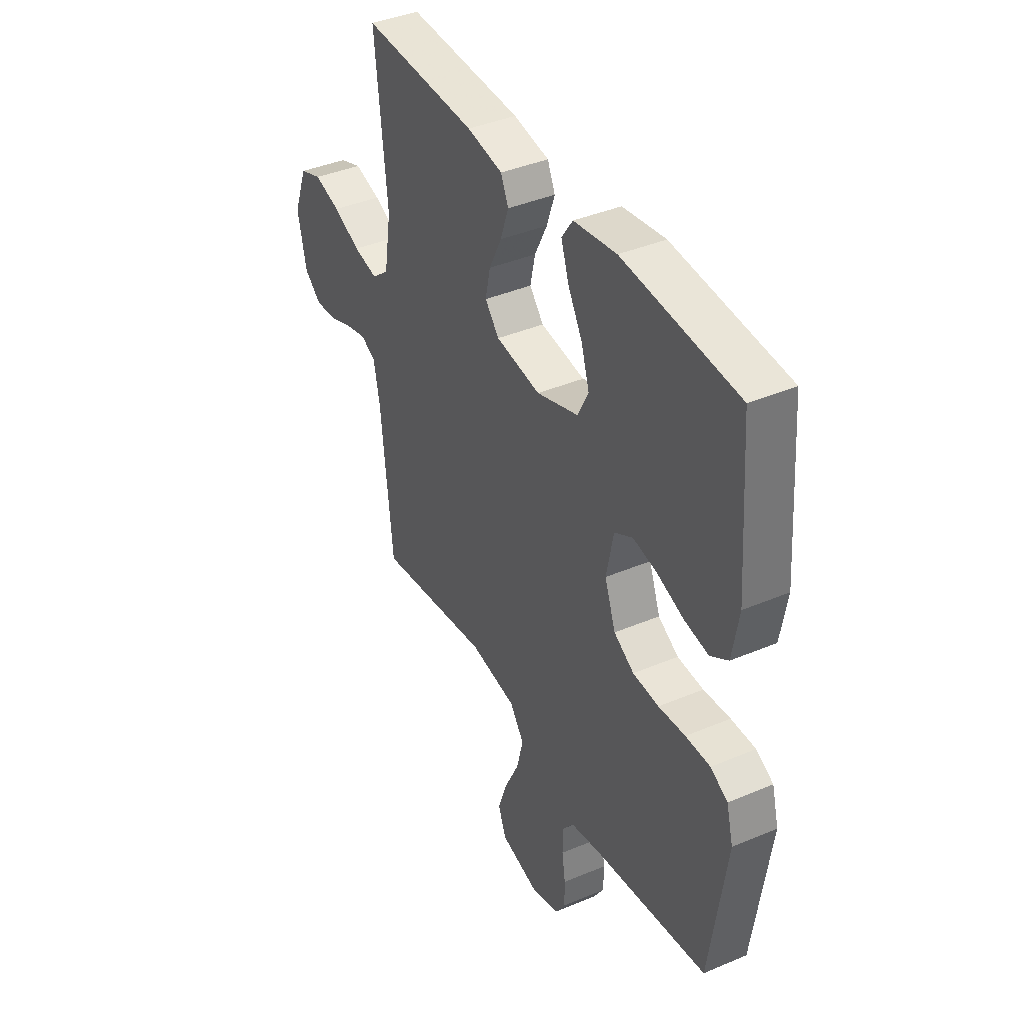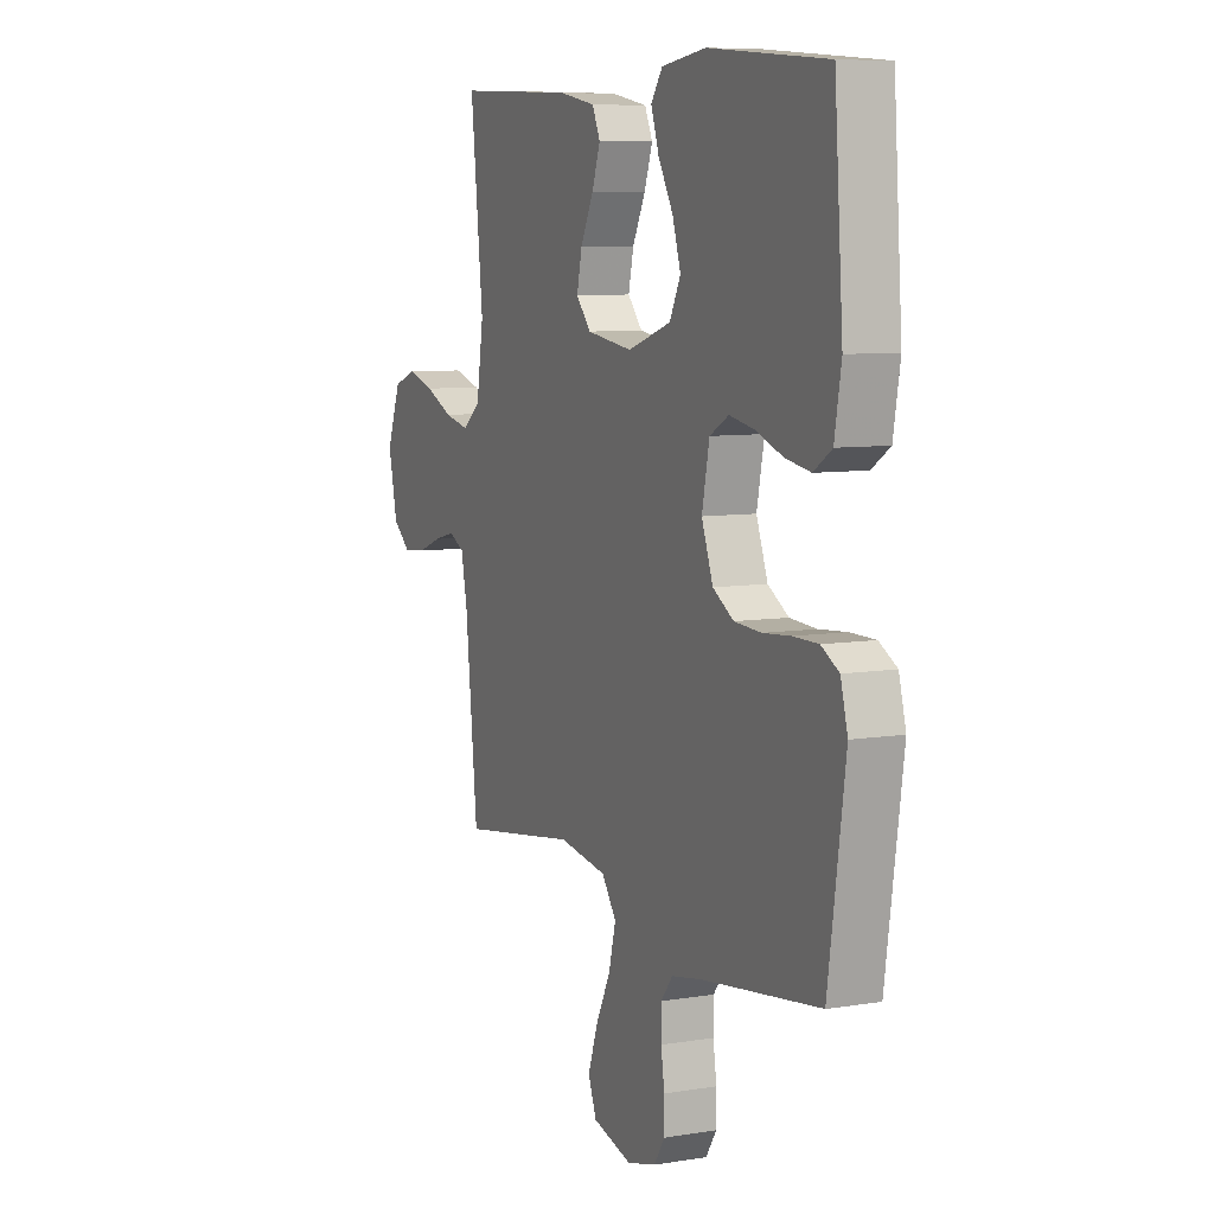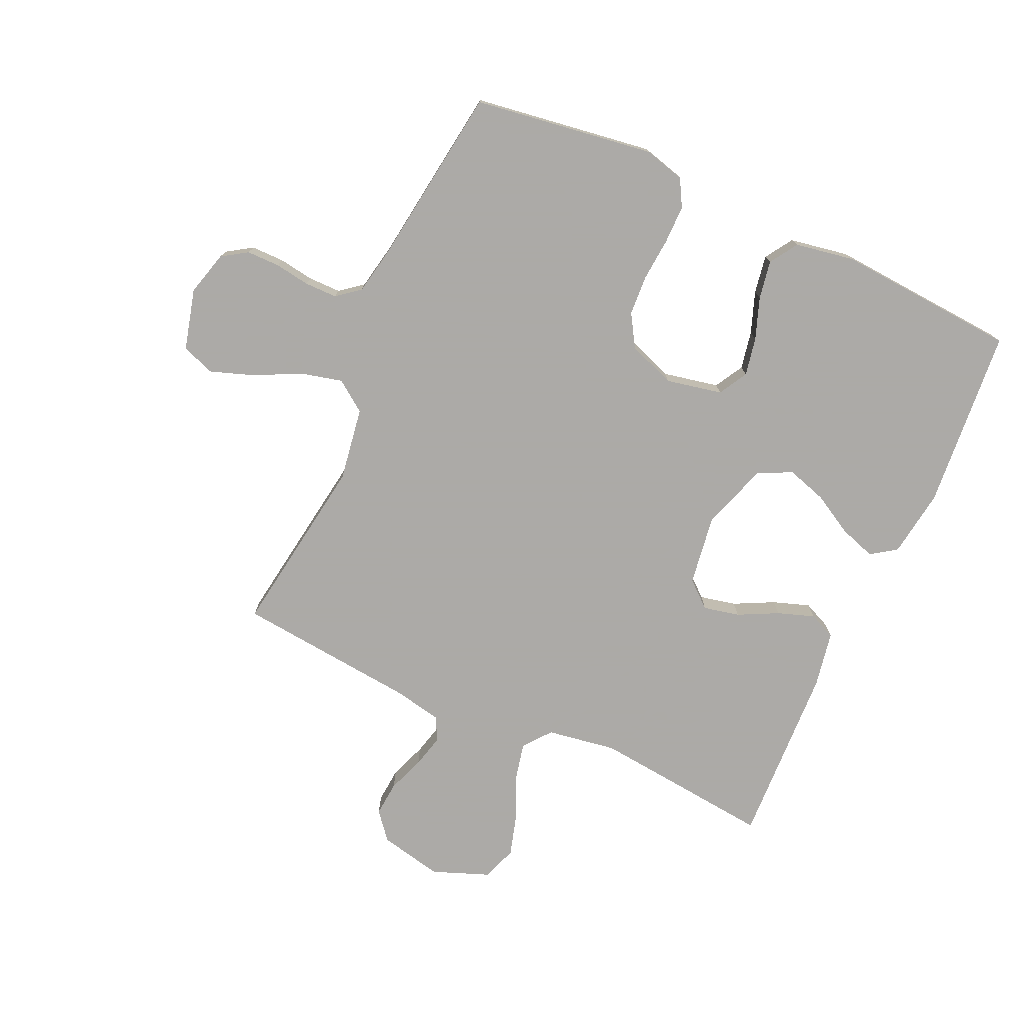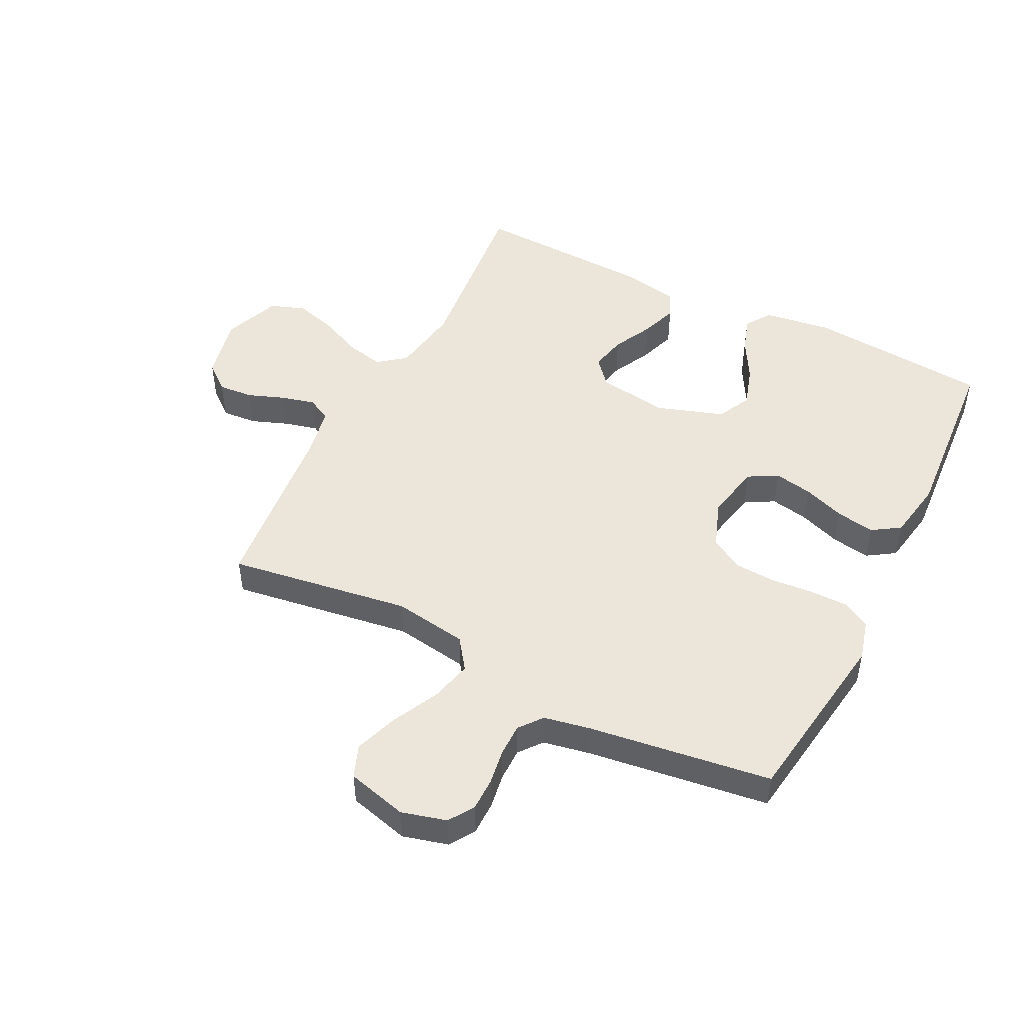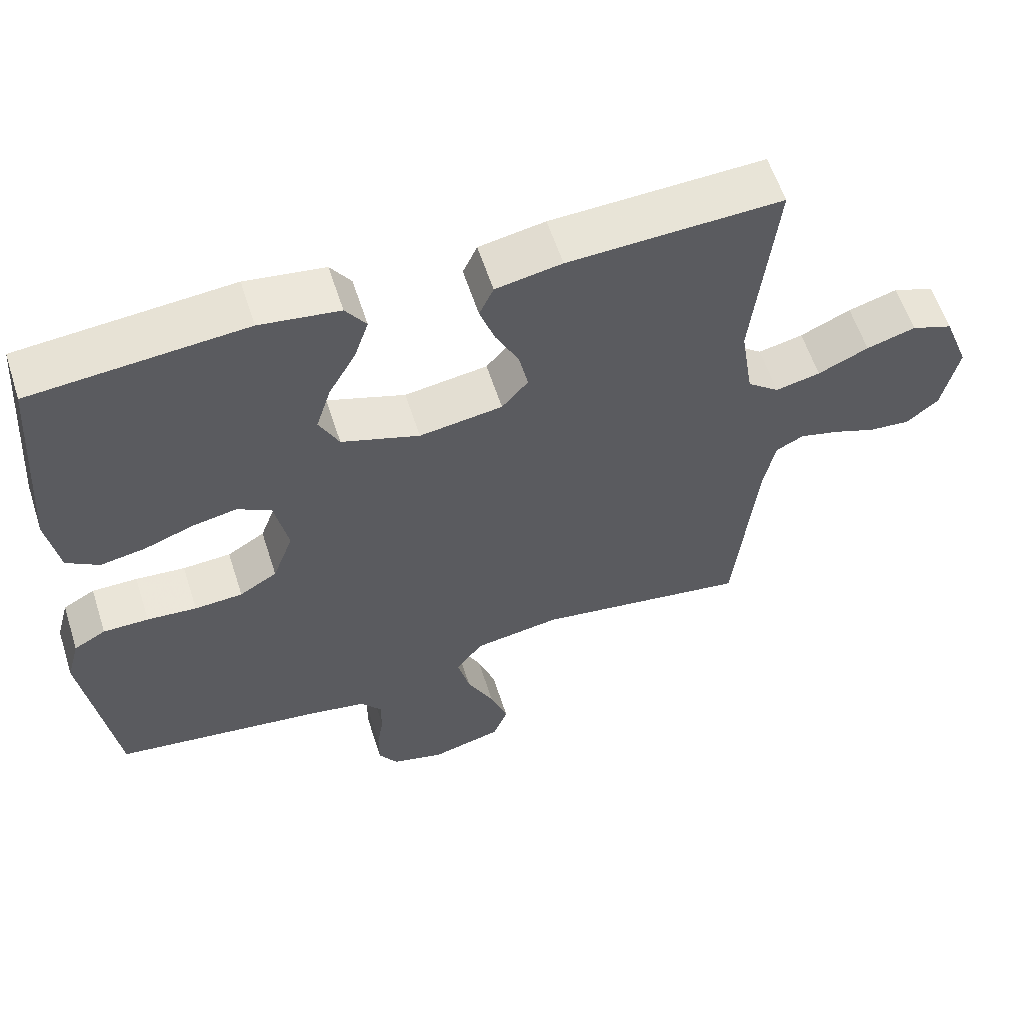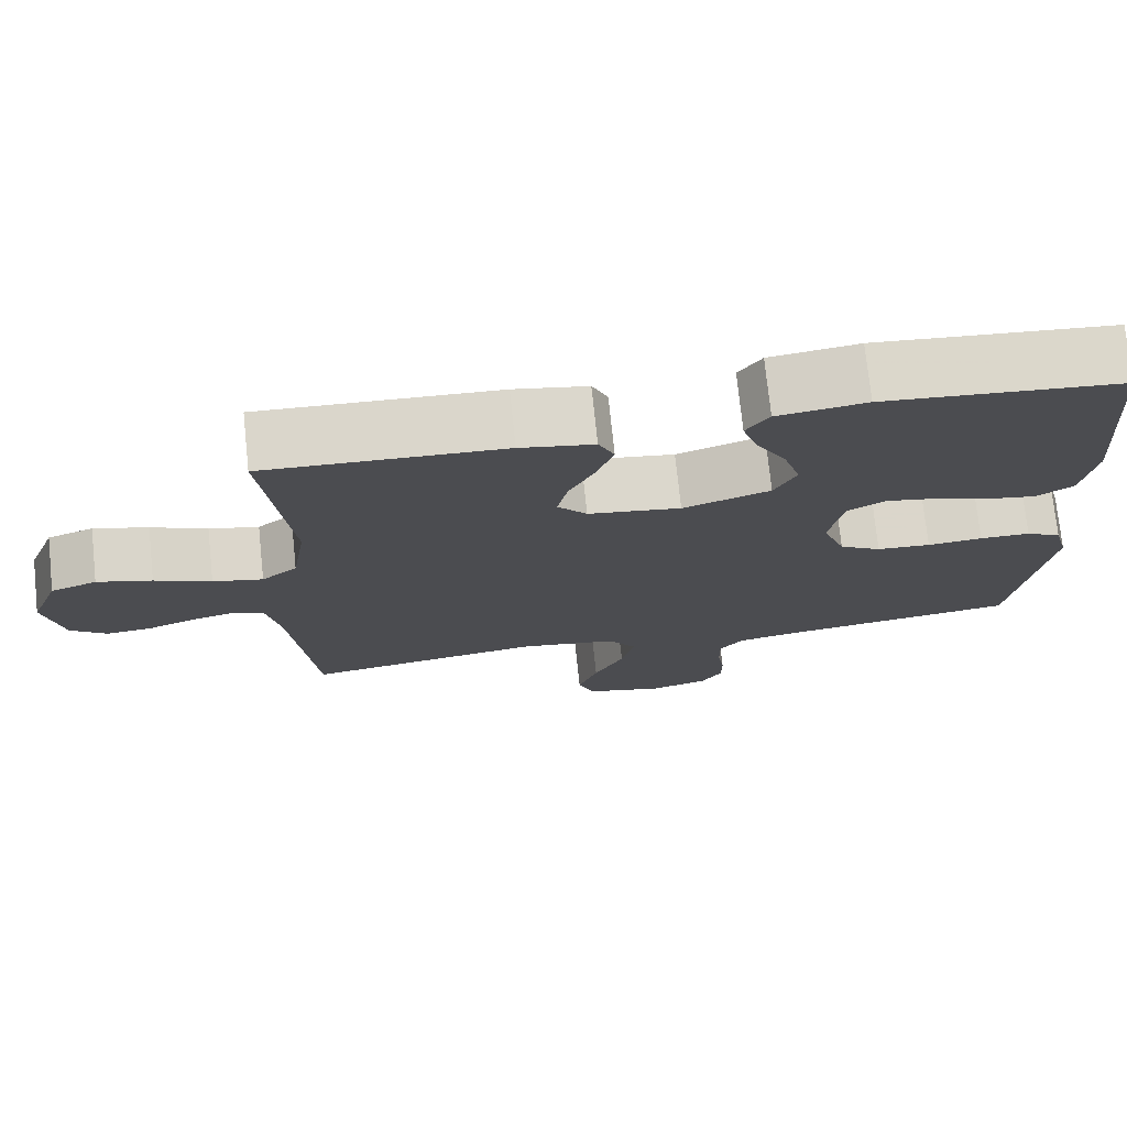
<metadata>
{"format":"obj","ext":"obj","renderer":"f3d","projection":"perspective","resolution":1024,"background":"white","views":[{"elev":39.8,"azim":-117.7,"up":"+Z"},{"elev":7.9,"azim":-114.4,"up":"+Z"},{"elev":-76.0,"azim":-114.3,"up":"+Y"},{"elev":48.4,"azim":-153.2,"up":"+Y"},{"elev":59.0,"azim":-17.8,"up":"+Z"},{"elev":74.6,"azim":174.0,"up":"+Z"}]}
</metadata>
<code>
v 0.5 0.07 0.5
v 0.468 0.07 0.2
v 0.486 0.07 0.085
v 0.531 0.07 0.049
v 0.594 0.07 0.063
v 0.665 0.07 0.095
v 0.734 0.07 0.115
v 0.792 0.07 0.094
v 0.828 0.07 0
v 0.805 0.07 -0.105
v 0.76 0.07 -0.142
v 0.702 0.07 -0.137
v 0.641 0.07 -0.114
v 0.586 0.07 -0.1
v 0.547 0.07 -0.12
v 0.531 0.07 -0.2
v 0.5 0.07 -0.5
v 0.2 0.07 -0.455
v 0.078 0.07 -0.474
v 0.041 0.07 -0.525
v 0.058 0.07 -0.594
v 0.096 0.07 -0.671
v 0.121 0.07 -0.743
v 0.1 0.07 -0.797
v 0 0.07 -0.823
v -0.074 0.07 -0.803
v -0.101 0.07 -0.761
v -0.101 0.07 -0.706
v -0.092 0.07 -0.648
v -0.092 0.07 -0.594
v -0.122 0.07 -0.556
v -0.2 0.07 -0.541
v -0.5 0.07 -0.5
v -0.543 0.07 -0.2
v -0.525 0.07 -0.133
v -0.48 0.07 -0.108
v -0.416 0.07 -0.108
v -0.346 0.07 -0.114
v -0.278 0.07 -0.11
v -0.225 0.07 -0.078
v -0.196 0.07 0
v -0.215 0.07 0.093
v -0.263 0.07 0.12
v -0.326 0.07 0.108
v -0.395 0.07 0.083
v -0.459 0.07 0.072
v -0.505 0.07 0.102
v -0.522 0.07 0.2
v -0.5 0.07 0.5
v -0.2 0.07 0.525
v -0.088 0.07 0.509
v -0.059 0.07 0.467
v -0.079 0.07 0.407
v -0.117 0.07 0.34
v -0.138 0.07 0.273
v -0.11 0.07 0.217
v 0 0.07 0.18
v 0.117 0.07 0.197
v 0.154 0.07 0.24
v 0.141 0.07 0.3
v 0.108 0.07 0.366
v 0.087 0.07 0.427
v 0.107 0.07 0.471
v 0.2 0.07 0.488
v 0.5 0 0.5
v 0.468 0 0.2
v 0.486 0 0.085
v 0.531 0 0.049
v 0.594 0 0.063
v 0.665 0 0.095
v 0.734 0 0.115
v 0.792 0 0.094
v 0.828 0 0
v 0.805 0 -0.105
v 0.76 0 -0.142
v 0.702 0 -0.137
v 0.641 0 -0.114
v 0.586 0 -0.1
v 0.547 0 -0.12
v 0.531 0 -0.2
v 0.5 0 -0.5
v 0.2 0 -0.455
v 0.078 0 -0.474
v 0.041 0 -0.525
v 0.058 0 -0.594
v 0.096 0 -0.671
v 0.121 0 -0.743
v 0.1 0 -0.797
v 0 0 -0.823
v -0.074 0 -0.803
v -0.101 0 -0.761
v -0.101 0 -0.706
v -0.092 0 -0.648
v -0.092 0 -0.594
v -0.122 0 -0.556
v -0.2 0 -0.541
v -0.5 0 -0.5
v -0.543 0 -0.2
v -0.525 0 -0.133
v -0.48 0 -0.108
v -0.416 0 -0.108
v -0.346 0 -0.114
v -0.278 0 -0.11
v -0.225 0 -0.078
v -0.196 0 0
v -0.215 0 0.093
v -0.263 0 0.12
v -0.326 0 0.108
v -0.395 0 0.083
v -0.459 0 0.072
v -0.505 0 0.102
v -0.522 0 0.2
v -0.5 0 0.5
v -0.2 0 0.525
v -0.088 0 0.509
v -0.059 0 0.467
v -0.079 0 0.407
v -0.117 0 0.34
v -0.138 0 0.273
v -0.11 0 0.217
v 0 0 0.18
v 0.117 0 0.197
v 0.154 0 0.24
v 0.141 0 0.3
v 0.108 0 0.366
v 0.087 0 0.427
v 0.107 0 0.471
v 0.2 0 0.488
f 64 1 2
f 63 64 2
f 62 63 2
f 61 62 2
f 60 61 2
f 59 60 2 3
f 58 59 3 4
f 57 58 4
f 52 53 54
f 51 52 54
f 50 51 54
f 49 50 54
f 48 49 54
f 47 48 54
f 46 47 54
f 45 46 54
f 44 45 54
f 43 44 54 55
f 42 43 55 56
f 36 37 38
f 35 36 38
f 34 35 38
f 33 34 38
f 32 33 38
f 31 32 38 39
f 30 31 39 40
f 27 28 29
f 26 27 29
f 25 26 29
f 24 25 29
f 23 24 29
f 22 23 29
f 21 22 29
f 20 21 29 30
f 30 40 41
f 20 30 41
f 19 20 41
f 16 17 18
f 42 56 57
f 41 42 57
f 19 41 57
f 18 19 57
f 16 18 57
f 15 16 57
f 11 12 13
f 10 11 13
f 9 10 13
f 8 9 13
f 7 8 13
f 6 7 13
f 5 6 13
f 14 15 57 4
f 4 5 13 14
f 66 65 128
f 66 128 127
f 66 127 126
f 66 126 125
f 66 125 124
f 67 66 124 123
f 68 67 123 122
f 68 122 121
f 118 117 116
f 118 116 115
f 118 115 114
f 118 114 113
f 118 113 112
f 118 112 111
f 118 111 110
f 118 110 109
f 118 109 108
f 119 118 108 107
f 120 119 107 106
f 102 101 100
f 102 100 99
f 102 99 98
f 102 98 97
f 102 97 96
f 103 102 96 95
f 104 103 95 94
f 93 92 91
f 93 91 90
f 93 90 89
f 93 89 88
f 93 88 87
f 93 87 86
f 93 86 85
f 94 93 85 84
f 105 104 94
f 105 94 84
f 105 84 83
f 82 81 80
f 121 120 106
f 121 106 105
f 121 105 83
f 121 83 82
f 121 82 80
f 121 80 79
f 77 76 75
f 77 75 74
f 77 74 73
f 77 73 72
f 77 72 71
f 77 71 70
f 77 70 69
f 68 121 79 78
f 78 77 69 68
f 1 65 66 2
f 2 66 67 3
f 3 67 68 4
f 4 68 69 5
f 5 69 70 6
f 6 70 71 7
f 7 71 72 8
f 8 72 73 9
f 9 73 74 10
f 10 74 75 11
f 11 75 76 12
f 12 76 77 13
f 13 77 78 14
f 14 78 79 15
f 15 79 80 16
f 16 80 81 17
f 17 81 82 18
f 18 82 83 19
f 19 83 84 20
f 20 84 85 21
f 21 85 86 22
f 22 86 87 23
f 23 87 88 24
f 24 88 89 25
f 25 89 90 26
f 26 90 91 27
f 27 91 92 28
f 28 92 93 29
f 29 93 94 30
f 30 94 95 31
f 31 95 96 32
f 32 96 97 33
f 33 97 98 34
f 34 98 99 35
f 35 99 100 36
f 36 100 101 37
f 37 101 102 38
f 38 102 103 39
f 39 103 104 40
f 40 104 105 41
f 41 105 106 42
f 42 106 107 43
f 43 107 108 44
f 44 108 109 45
f 45 109 110 46
f 46 110 111 47
f 47 111 112 48
f 48 112 113 49
f 49 113 114 50
f 50 114 115 51
f 51 115 116 52
f 52 116 117 53
f 53 117 118 54
f 54 118 119 55
f 55 119 120 56
f 56 120 121 57
f 57 121 122 58
f 58 122 123 59
f 59 123 124 60
f 60 124 125 61
f 61 125 126 62
f 62 126 127 63
f 63 127 128 64
f 64 128 65 1

</code>
